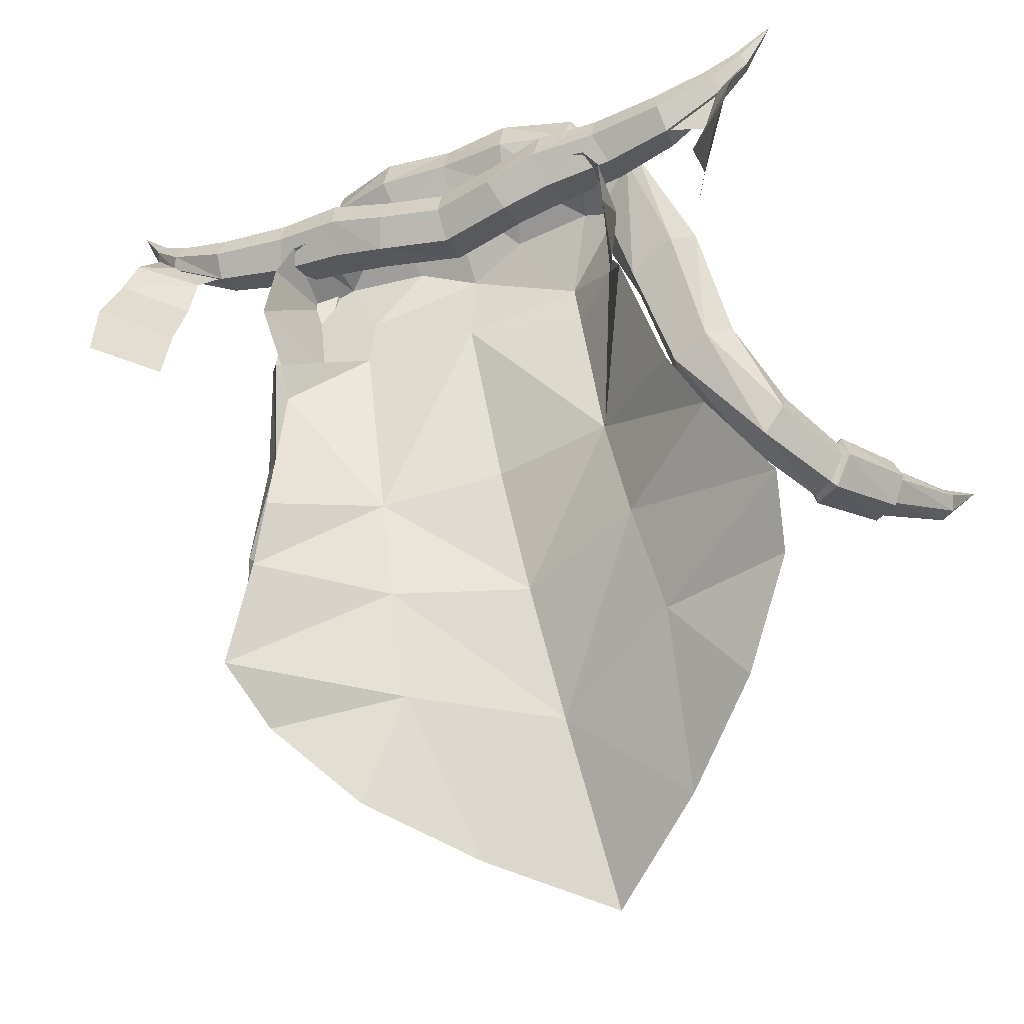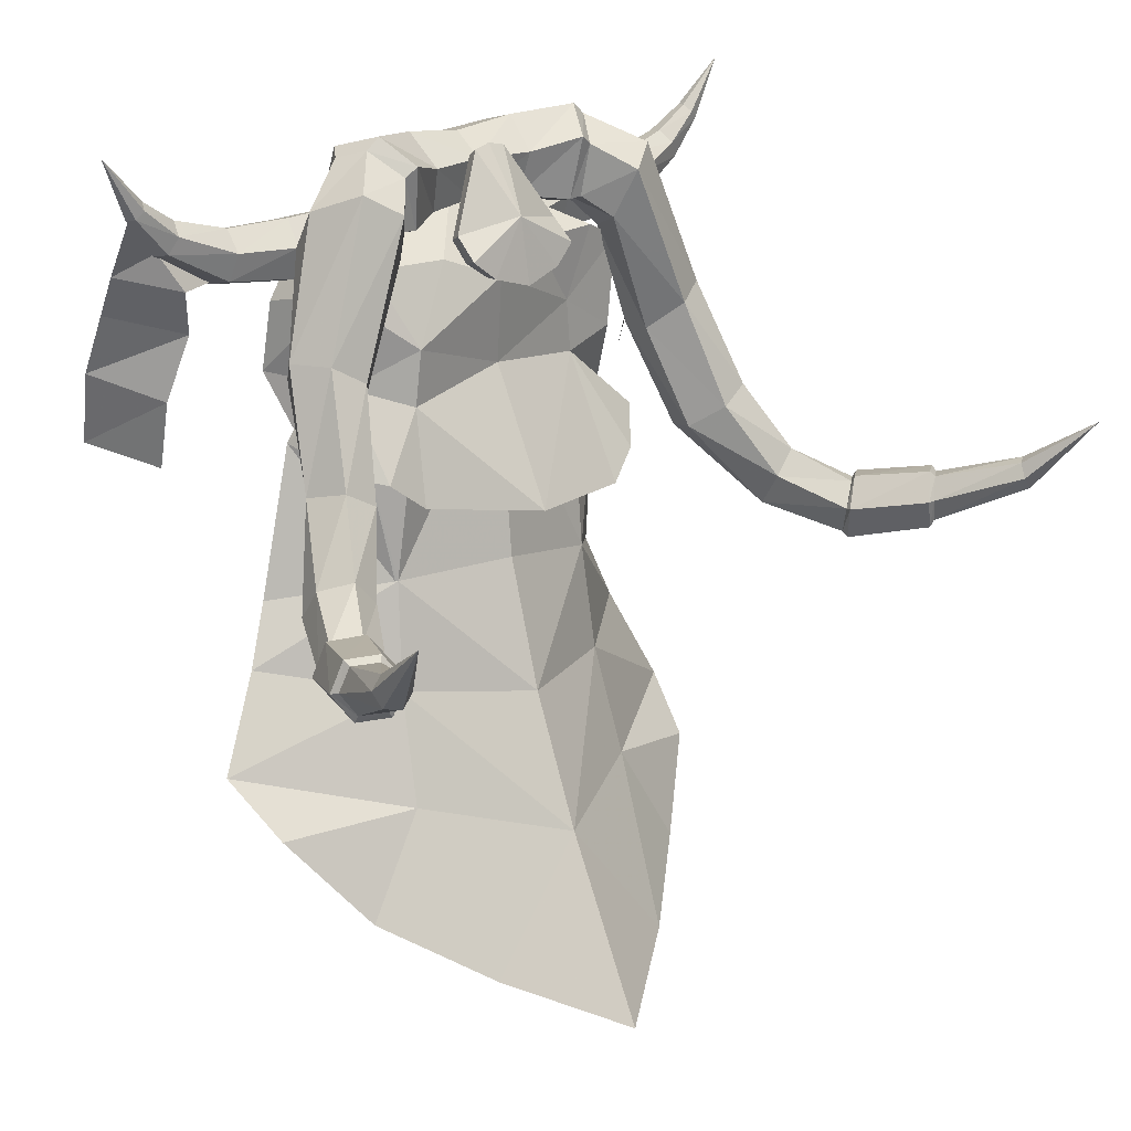
<metadata>
{"format":"obj","ext":"obj","renderer":"f3d","projection":"perspective","resolution":1024,"background":"white","views":[{"elev":-42.5,"azim":23.3,"up":"+Z"},{"elev":19.9,"azim":136.4,"up":"+Z"}]}
</metadata>
<code>
g common_back_90015
v -26.04 -1.571 8.612
v -25.88 -4.899 4.41
v -23.8 -2.371 5.949
v -25.88 -4.899 4.41
v -21.86 -1.994 3.39
v -23.8 -2.371 5.949
v -26.45 -5.834 1.3
v -22.22 -2.387 0.03266
v -26.94 -7.716 -3.13
v -22.3 -3.944 -4.472
v -26.46 -8.775 -8.59
v -22.11 -5.3 -9.777
v -19.38 -2.033 3.235
v -23.8 -2.371 5.949
v -21.86 -1.994 3.39
v 21.87 -1.081 3.128
v 25.53 -4.177 4.202
v 23.37 -1.995 5.841
v 23.37 -1.995 5.841
v 25.53 -4.177 4.202
v 25.61 -1.571 8.612
v 21.05 -2.026 -0.07124
v 25.4 -5.803 1.291
v 22.22 -3.294 -4.792
v 25.49 -7.898 -3.077
v 21.96 -4.71 -9.784
v 24.89 -9.494 -8.383
v 21.87 -1.081 3.128
v 23.37 -1.995 5.841
v 18.95 -2.033 3.235
v -12.76 -2.609 3.168
v -10.58 -2.572 3.523
v -10.46 3.631 3.418
v -13.25 3.354 2.112
v -14.54 -3.364 -4.163
v -14.07 -2.839 0.8233
v -8.199 3.54 -1.794
v -12.52 3.337 -4.462
v -14.13 -0.6328 -7.833
v -4.527 4.259 3.332
v -0.2157 5.363 1.621
v -13.9 0.4995 -10.61
v -0.3061 4.801 -4.655
v -8.569 3.522 -5.666
v -5.49 -1.083 4.906
v -0.2157 -1.111 4.485
v -0.2157 0.05495 6.613
v -5.945 -0.002935 5.929
v -13.54 4.658 -10.33
v 0.6083 10.63 -14.06
v -8.161 8.716 -14.45
v -11.24 7.165 -12.71
v -7.786 5.593 -19.89
v -7.567 7.234 -27.44
v -15.67 0.5454 -27.06
v 1.898 11.16 -27.09
v 1.068 7.637 -18.11
v -7.546 10.15 -35.01
v -18.57 2.632 -33.89
v 2.72 15.79 -36.2
v -11.48 11.51 -42.53
v -16.91 7.159 -37.23
v 3.817 23.13 -48.58
v -4.477 17.28 -45.8
v -14.29 -0.6999 -22.53
v -13.9 0.4995 -10.61
v -8.569 3.522 -5.666
v -0.3061 4.801 -4.655
v 12.33 -2.609 3.168
v 12.82 3.354 2.112
v 10.02 3.631 3.418
v 10.15 -2.552 3.533
v 13.64 -2.839 0.8233
v 14.11 -3.364 -4.163
v 7.954 6.23 -1.958
v 12.09 3.337 -4.462
v 13.7 -0.6328 -7.833
v 4.095 4.259 3.332
v 14.26 -0.7116 -8.752
v 13.77 5.483 -9.927
v 8.471 6.216 -5.885
v 5.059 -1.083 4.906
v 5.514 -0.002934 5.929
v 12.08 7.598 -10.39
v 9.494 8.259 -12.43
v 11.38 7.586 -25.55
v 10.17 5.926 -18.1
v 10.33 5.845 -18.2
v 19.5 1.198 -23.56
v 23.61 3.414 -29.69
v 12.75 10.53 -32.99
v 22.47 7.89 -33.31
v 18.03 12.05 -39.59
v 11.61 17.58 -44.19
v 14.26 -0.7116 -8.752
v 17.29 -0.1142 -19.39
v 10.32 5.8 -18.13
v 11.98 3.348 -4.483
v 8.471 6.216 -5.885
f 1 2 3
f 4 5 6
f 5 4 7
f 7 8 5
f 8 7 9
f 9 10 8
f 10 9 11
f 11 12 10
f 13 14 15
f 16 17 18
f 19 20 21
f 16 22 23
f 23 17 16
f 22 24 25
f 25 23 22
f 24 26 27
f 27 25 24
f 28 29 30
f 31 32 33
f 33 34 31
f 34 35 36
f 36 31 34
f 37 38 34
f 34 33 37
f 38 39 35
f 35 34 38
f 40 41 37
f 40 37 33
f 39 38 42
f 43 44 37
f 37 41 43
f 45 46 47
f 47 48 45
f 48 33 32
f 41 40 47
f 48 40 33
f 38 37 44
f 47 40 48
f 45 48 32
f 42 44 49
f 50 51 44
f 44 43 50
f 44 51 52
f 49 44 52
f 53 54 55
f 56 54 53
f 53 57 56
f 54 58 59
f 60 58 54
f 54 56 60
f 58 61 62
f 60 63 64
f 53 65 66
f 66 67 53
f 53 67 68
f 68 57 53
f 59 58 62
f 55 54 59
f 65 53 55
f 69 70 71
f 71 72 69
f 70 69 73
f 73 74 70
f 75 71 70
f 70 76 75
f 76 70 74
f 74 77 76
f 78 75 41
f 79 80 76
f 43 41 75
f 75 81 43
f 82 83 47
f 47 46 82
f 83 72 71
f 41 47 78
f 83 71 78
f 76 81 75
f 47 83 78
f 72 83 82
f 81 76 84
f 50 43 81
f 81 85 50
f 81 84 85
f 76 80 84
f 86 87 88
f 88 89 86
f 56 57 87
f 87 86 56
f 86 90 91
f 60 56 86
f 86 91 60
f 91 92 93
f 91 94 60
f 95 96 97
f 97 98 95
f 87 57 68
f 68 99 87
f 90 92 91
f 89 90 86
f 88 97 96
f 96 89 88
f 75 78 71
f 58 64 61
f 64 58 60
f 94 63 60
f 93 94 91
f 38 44 42
f 76 77 79
f 88 87 97
f 87 99 98
f 98 97 87
g common_back_90015
v -0.2157 -2.167 2.628
v -0.2157 -1.477 5.028
v -4.558 -2.228 5.358
v -4.826 -2.996 2.98
v -0.2157 -0.42 0.8262
v -5.593 -1.379 1.216
v -0.2157 2.227 1.534
v -6.093 1.006 1.829
v -0.2157 2.707 3.826
v -5.826 1.775 4.207
v -0.2157 0.9602 5.627
v -5.058 0.1577 5.972
v -9.953 0.9816 2.61
v -10.21 1.673 5.215
v -9.328 -1.566 1.941
v -8.957 -3.422 3.876
v -9.211 -2.73 6.481
v -9.835 -0.1829 7.151
v -14.59 0.7975 3.071
v -14.82 1.446 5.328
v -14.48 -1.49 2.508
v -13.77 -3.129 4.2
v -13.78 -2.48 6.456
v -14.36 -0.1926 7.02
v -19.35 -0.1796 3.485
v -18.94 0.373 5.407
v -19.55 -2.154 3.012
v -19.35 -3.577 4.461
v -18.94 -3.024 6.383
v -18.74 -1.049 6.856
v -23.68 -0.8165 5.887
v -23.01 -0.4874 7.031
v -24.01 -2.496 5.75
v -23.68 -3.087 6.539
v -23.01 -2.758 7.684
v -22.68 -1.458 7.93
v -25.98 -0.9123 8.515
v -25.41 -0.7523 9.071
v -26.27 -1.689 8.437
v -25.98 -2.306 8.915
v -25.41 -2.146 9.472
v -25.12 -1.369 9.55
v -28.27 -1.088 12.85
v -0.2157 -2.167 2.628
v 4.394 -2.996 2.98
v 4.127 -2.228 5.358
v -0.2157 -1.477 5.028
v -0.2157 -0.42 0.8262
v 5.162 -1.379 1.216
v -0.2157 2.227 1.534
v 5.662 1.006 1.829
v -0.2157 2.707 3.826
v 5.394 1.775 4.207
v -0.2157 0.9602 5.627
v 4.627 0.1577 5.972
v 9.521 0.9816 2.61
v 9.775 1.673 5.215
v 8.897 -1.566 1.941
v 8.526 -3.422 3.876
v 8.779 -2.73 6.481
v 9.404 -0.1829 7.151
v 14.16 0.7975 3.071
v 14.38 1.446 5.328
v 14.05 -1.49 2.508
v 13.34 -3.129 4.2
v 13.35 -2.48 6.456
v 13.92 -0.1926 7.02
v 18.92 -0.1796 3.485
v 18.51 0.373 5.407
v 19.12 -2.154 3.012
v 18.92 -3.577 4.461
v 18.51 -3.024 6.383
v 18.31 -1.049 6.856
v 23.24 -0.8165 5.887
v 22.58 -0.4874 7.031
v 23.58 -2.116 5.641
v 23.24 -3.087 6.539
v 22.58 -2.758 7.684
v 22.25 -1.458 7.93
v 25.55 -0.9122 8.515
v 24.98 -0.7522 9.071
v 25.84 -1.689 8.437
v 25.55 -2.306 8.915
v 24.98 -2.146 9.472
v 24.69 -1.369 9.55
v 27.84 -1.088 12.85
v -0.2157 7.423 6.185
v -4.766 7.665 3.72
v -4.677 5.935 5.246
v -1.524 4.269 10.5
v -0.2158 8.225 1.457
v -3.09 8.008 2.334
v -0.2157 4.195 10.8
v -0.2158 7.079 1.473
v -2.971 6.867 2.289
v -3.09 8.008 2.334
v -0.2158 8.225 1.457
v -4.541 6.592 3.441
v -4.311 4.971 4.746
v -4.677 5.935 5.246
v -4.766 7.665 3.72
v -1.26 3.342 9.894
v -1.524 4.269 10.5
v -0.2157 3.257 10.14
v -0.2157 4.195 10.8
v 4.245 5.935 5.246
v 4.334 7.665 3.72
v 1.093 4.269 10.5
v -0.2157 8.225 1.457
v 2.659 8.008 2.334
v -0.2157 7.079 1.473
v -0.2157 8.225 1.457
v 2.659 8.008 2.334
v 2.54 6.867 2.289
v 4.109 6.592 3.441
v 4.334 7.665 3.72
v 4.245 5.935 5.246
v 3.88 4.971 4.746
v 1.093 4.269 10.5
v 0.8282 3.342 9.894
v 5.171 -2.358 7.913
v 5.126 -1.486 11.03
v 0.04958 -0.9789 10.86
v 0.04959 -1.998 8.003
v 4.686 -0.1581 5.602
v 0.04958 -0.366 5.957
v 3.973 3.138 6.421
v 4.686 -0.1581 5.602
v 0.04958 -0.366 5.957
v 0.04959 2.568 6.689
v 4.327 4.03 9.578
v 0.04959 3.397 9.609
v 4.677 1.58 11.85
v 0.04959 1.261 11.29
v 4.677 1.58 11.85
v 0.04959 1.261 11.29
v 10.26 0.3938 11.42
v 8.973 3.533 12.34
v 10.07 -0.9899 8.227
v 9 1.267 5.068
v 7.2 5.041 5.95
v 7.64 5.892 10.46
v 14.8 3.291 8.109
v 13.12 6.82 9.503
v 9.989 3.478 11.5
v 10.9 1.296 10.87
v 14.52 1.4 5.349
v 10.72 -0.02542 8.259
v 11.67 3.221 3.169
v 9.994 1.45 5.412
v 9.967 6.619 4.511
v 8.219 5.072 6.043
v 10.82 8.195 8.033
v 8.559 5.647 9.807
v 18.52 5.369 -1.056
v 17.13 8.021 -1.049
v 17.12 3.303 -2.849
v 13.56 4.302 -4.275
v 13.26 6.707 -4.195
v 14.92 8.904 -2.393
v 19.95 8.516 -9.184
v 18.84 11.28 -8.54
v 18.33 6.607 -10.68
v 15.55 7.358 -11.8
v 15.02 9.474 -11.43
v 16.64 11.64 -9.773
v 22.47 12.48 -13.98
v 20.84 14.42 -13.24
v 22.59 11.05 -16.17
v 20.9 11.54 -17.9
v 19.16 13.17 -17.34
v 19.22 14.59 -15.01
v 24.98 16.88 -15.77
v 23.32 18.22 -15.45
v 25.4 16.2 -17.79
v 24.17 16.86 -19.49
v 22.51 18.21 -19.17
v 22.08 18.89 -17.15
v 27.97 21.94 -14.38
v 26.07 23.31 -14.13
v 23.29 18.51 -14.97
v 25.36 16.94 -15.35
v 28.76 21.5 -16.55
v 25.99 16.26 -17.8
v 27.64 22.43 -18.47
v 24.55 17.15 -19.87
v 25.74 23.81 -18.23
v 22.5 18.73 -19.5
v 24.95 24.24 -16.05
v 21.87 19.41 -17.05
v 30.33 28.36 -12.73
v 29.31 29.01 -12.85
v 26.4 23.56 -14.51
v 27.89 22.44 -14.69
v 31.07 28.34 -13.64
v 28.49 22.04 -16.4
v 30.78 28.96 -14.66
v 27.6 22.74 -17.93
v 29.75 29.6 -14.78
v 26.11 23.86 -17.75
v 29.02 29.63 -13.87
v 25.51 24.26 -16.04
v 31.93 33.66 -9.296
v 31.93 33.66 -9.296
v 31.93 33.66 -9.296
v 25.36 16.94 -15.35
v 23.29 18.51 -14.97
v 23.32 18.22 -15.45
v 24.98 16.88 -15.77
v 26.07 23.31 -14.13
v 27.97 21.94 -14.38
v 27.89 22.44 -14.69
v 26.4 23.56 -14.51
v 25.99 16.26 -17.8
v 25.4 16.2 -17.79
v 28.76 21.5 -16.55
v 28.49 22.04 -16.4
v 24.55 17.15 -19.87
v 24.17 16.86 -19.49
v 27.64 22.43 -18.47
v 27.6 22.74 -17.93
v 22.5 18.73 -19.5
v 24.17 16.86 -19.49
v 22.51 18.21 -19.17
v 25.74 23.81 -18.23
v 26.11 23.86 -17.75
v 21.87 19.41 -17.05
v 22.08 18.89 -17.15
v 24.95 24.24 -16.05
v 25.51 24.26 -16.04
v 23.32 18.22 -15.45
v 8.973 3.533 12.34
v 10.26 0.3938 11.42
v 10.9 1.296 10.87
v 9.989 3.478 11.5
v 10.07 -0.9899 8.227
v 10.72 -0.02542 8.259
v 9 1.267 5.068
v 9.994 1.45 5.412
v 7.2 5.041 5.95
v 8.219 5.072 6.043
v 7.64 5.892 10.46
v 8.559 5.647 9.807
v -5.072 -2.358 7.913
v -5.026 -1.486 11.03
v -4.587 -0.1581 5.602
v -3.874 3.138 6.421
v -4.587 -0.1581 5.602
v -4.228 4.03 9.578
v -4.578 1.58 11.85
v -4.578 1.58 11.85
v -10.16 0.3938 11.42
v -8.874 3.533 12.34
v -9.966 -0.9899 8.227
v -8.9 1.267 5.068
v -7.101 5.041 5.95
v -7.541 5.892 10.46
v -14.7 3.291 8.109
v -10.8 1.296 10.87
v -9.889 3.478 11.5
v -13.02 6.821 9.503
v -14.42 1.4 5.349
v -10.62 -0.02542 8.259
v -11.57 3.221 3.169
v -9.895 1.45 5.412
v -9.868 6.619 4.511
v -8.12 5.072 6.043
v -10.72 8.195 8.033
v -8.46 5.647 9.807
v -18.42 5.369 -1.056
v -17.03 8.021 -1.049
v -17.02 3.303 -2.849
v -13.46 4.302 -4.275
v -13.16 6.707 -4.195
v -14.82 8.961 -2.143
v -19.85 8.516 -9.184
v -18.74 11.28 -8.54
v -18.18 6.621 -10.7
v -15.5 7.345 -11.78
v -14.92 9.474 -11.43
v -16.54 11.64 -9.773
v -20.74 14.42 -13.24
v -22.37 12.48 -13.98
v -22.49 11.09 -15.56
v -20.8 11.59 -17.3
v -19.07 13.17 -17.34
v -19.12 14.59 -15.01
v -24.88 16.88 -15.77
v -23.22 18.22 -15.45
v -25.31 16.2 -17.79
v -24.07 16.86 -19.49
v -22.41 18.21 -19.17
v -21.98 18.88 -17.15
v -27.87 21.94 -14.38
v -25.26 16.94 -15.35
v -23.2 18.51 -14.97
v -25.97 23.31 -14.13
v -28.66 21.5 -16.55
v -25.89 16.26 -17.8
v -27.54 22.43 -18.47
v -24.46 17.15 -19.87
v -25.64 23.81 -18.23
v -22.4 18.73 -19.5
v -24.85 24.24 -16.05
v -21.77 19.41 -17.05
v -30.23 28.37 -12.75
v -27.79 22.44 -14.69
v -26.3 23.56 -14.51
v -29.22 29.01 -12.87
v -30.95 28.35 -13.64
v -28.39 22.04 -16.4
v -30.66 28.96 -14.64
v -27.5 22.74 -17.93
v -29.66 29.59 -14.76
v -26.01 23.86 -17.75
v -28.94 29.61 -13.87
v -25.41 24.26 -16.04
v -31.83 33.66 -9.296
v -25.26 16.94 -15.35
v -24.88 16.88 -15.77
v -23.22 18.22 -15.45
v -23.2 18.51 -14.97
v -25.97 23.31 -14.13
v -26.3 23.56 -14.51
v -27.79 22.44 -14.69
v -27.87 21.94 -14.38
v -25.89 16.26 -17.8
v -25.31 16.2 -17.79
v -28.39 22.04 -16.4
v -28.66 21.5 -16.55
v -24.46 17.15 -19.87
v -24.07 16.86 -19.49
v -27.5 22.74 -17.93
v -27.54 22.43 -18.47
v -22.4 18.73 -19.5
v -22.41 18.21 -19.17
v -24.07 16.86 -19.49
v -26.01 23.86 -17.75
v -25.64 23.81 -18.23
v -21.77 19.41 -17.05
v -21.98 18.88 -17.15
v -25.41 24.26 -16.04
v -24.85 24.24 -16.05
v -23.22 18.22 -15.45
v -8.874 3.533 12.34
v -9.889 3.478 11.5
v -10.8 1.296 10.87
v -10.16 0.3938 11.42
v -10.62 -0.02542 8.259
v -9.966 -0.9899 8.227
v -9.895 1.45 5.412
v -8.9 1.267 5.068
v -8.12 5.072 6.043
v -7.101 5.041 5.95
v -8.46 5.647 9.807
v -7.541 5.892 10.46
f 100 101 102
f 102 103 100
f 104 100 103
f 103 105 104
f 106 104 105
f 105 107 106
f 108 106 107
f 107 109 108
f 110 108 109
f 109 111 110
f 101 110 111
f 111 102 101
f 112 113 109
f 109 107 112
f 114 112 107
f 107 105 114
f 115 114 105
f 105 103 115
f 116 115 103
f 103 102 116
f 117 116 102
f 102 111 117
f 113 117 111
f 111 109 113
f 118 119 113
f 113 112 118
f 120 118 112
f 112 114 120
f 121 120 114
f 114 115 121
f 122 121 115
f 115 116 122
f 123 122 116
f 116 117 123
f 119 123 117
f 117 113 119
f 124 125 119
f 119 118 124
f 126 124 118
f 118 120 126
f 127 126 120
f 120 121 127
f 128 127 121
f 121 122 128
f 129 128 122
f 122 123 129
f 125 129 123
f 123 119 125
f 130 131 125
f 125 124 130
f 132 130 124
f 124 126 132
f 133 132 126
f 126 127 133
f 134 133 127
f 127 128 134
f 135 134 128
f 128 129 135
f 131 135 129
f 129 125 131
f 136 137 131
f 131 130 136
f 138 136 130
f 130 132 138
f 139 138 132
f 132 133 139
f 140 139 133
f 133 134 140
f 141 140 134
f 134 135 141
f 137 141 135
f 135 131 137
f 137 136 142
f 141 137 142
f 140 141 142
f 139 140 142
f 138 139 142
f 136 138 142
f 143 144 145
f 145 146 143
f 147 148 144
f 144 143 147
f 149 150 148
f 148 147 149
f 151 152 150
f 150 149 151
f 153 154 152
f 152 151 153
f 146 145 154
f 154 153 146
f 155 150 152
f 152 156 155
f 157 148 150
f 150 155 157
f 158 144 148
f 148 157 158
f 159 145 144
f 144 158 159
f 160 154 145
f 145 159 160
f 156 152 154
f 154 160 156
f 161 155 156
f 156 162 161
f 163 157 155
f 155 161 163
f 164 158 157
f 157 163 164
f 165 159 158
f 158 164 165
f 166 160 159
f 159 165 166
f 162 156 160
f 160 166 162
f 167 161 162
f 162 168 167
f 169 163 161
f 161 167 169
f 170 164 163
f 163 169 170
f 171 165 164
f 164 170 171
f 172 166 165
f 165 171 172
f 168 162 166
f 166 172 168
f 173 167 168
f 168 174 173
f 175 169 167
f 167 173 175
f 176 170 169
f 169 175 176
f 177 171 170
f 170 176 177
f 178 172 171
f 171 177 178
f 174 168 172
f 172 178 174
f 179 173 174
f 174 180 179
f 181 175 173
f 173 179 181
f 182 176 175
f 175 181 182
f 183 177 176
f 176 182 183
f 184 178 177
f 177 183 184
f 180 174 178
f 178 184 180
f 180 185 179
f 184 185 180
f 183 185 184
f 182 185 183
f 181 185 182
f 179 185 181
f 186 187 188
f 186 188 189
f 190 191 186
f 186 189 192
f 193 194 195
f 195 196 193
f 197 198 199
f 199 200 197
f 198 201 202
f 202 199 198
f 201 203 204
f 204 202 201
f 194 197 200
f 200 195 194
f 187 186 191
f 186 205 206
f 186 207 205
f 208 186 209
f 186 192 207
f 210 211 212
f 212 213 210
f 214 215 216
f 216 217 214
f 217 216 218
f 218 219 217
f 219 218 204
f 204 203 219
f 213 212 215
f 215 214 213
f 206 209 186
f 220 221 222
f 222 223 220
f 224 220 223
f 223 225 224
f 226 227 228
f 228 229 226
f 230 226 229
f 229 231 230
f 232 230 231
f 231 233 232
f 221 234 235
f 235 222 221
f 236 237 234
f 234 221 236
f 238 236 221
f 221 220 238
f 239 238 220
f 220 224 239
f 240 239 227
f 227 226 240
f 241 240 226
f 226 230 241
f 237 241 230
f 230 232 237
f 242 243 244
f 244 245 242
f 246 242 245
f 245 247 246
f 248 246 247
f 247 249 248
f 250 248 249
f 249 251 250
f 252 250 251
f 251 253 252
f 243 252 253
f 253 244 243
f 254 255 243
f 243 242 254
f 256 254 242
f 242 246 256
f 257 256 246
f 246 248 257
f 258 257 248
f 248 250 258
f 259 258 250
f 250 252 259
f 255 259 252
f 252 243 255
f 260 261 255
f 255 254 260
f 262 260 254
f 254 256 262
f 263 262 256
f 256 257 263
f 264 263 257
f 257 258 264
f 265 264 258
f 258 259 265
f 261 265 259
f 259 255 261
f 261 260 266
f 266 267 261
f 260 262 268
f 268 266 260
f 262 263 269
f 269 268 262
f 263 264 270
f 270 269 263
f 264 265 271
f 271 270 264
f 265 261 267
f 267 271 265
f 272 273 267
f 267 266 272
f 274 272 266
f 266 268 274
f 275 274 268
f 268 269 275
f 276 275 269
f 269 270 276
f 277 276 270
f 270 271 277
f 273 277 271
f 271 267 273
f 278 279 280
f 280 281 278
f 282 278 281
f 281 283 282
f 284 282 283
f 283 285 284
f 286 284 285
f 285 287 286
f 288 286 287
f 287 289 288
f 279 288 289
f 289 280 279
f 290 291 292
f 292 293 290
f 294 290 293
f 293 295 294
f 296 294 295
f 295 297 296
f 298 296 297
f 297 299 298
f 300 298 299
f 299 301 300
f 291 300 301
f 301 292 291
f 302 291 290
f 290 294 303
f 303 294 296
f 304 296 298
f 298 300 304
f 304 300 291
f 305 306 307
f 307 308 305
f 309 310 311
f 311 312 309
f 313 305 308
f 308 314 313
f 310 315 316
f 316 311 310
f 317 313 314
f 314 318 317
f 315 319 320
f 320 316 315
f 321 317 322
f 322 323 321
f 319 324 325
f 325 320 319
f 326 321 323
f 323 327 326
f 324 328 329
f 329 325 324
f 306 326 327
f 327 330 306
f 328 309 312
f 312 329 328
f 331 332 333
f 333 334 331
f 332 335 336
f 336 333 332
f 335 337 338
f 338 336 335
f 337 339 340
f 340 338 337
f 339 341 342
f 342 340 339
f 341 331 334
f 334 342 341
f 343 223 222
f 222 344 343
f 345 225 223
f 223 343 345
f 346 229 228
f 228 347 346
f 348 231 229
f 229 346 348
f 349 233 231
f 231 348 349
f 344 222 235
f 235 350 344
f 351 344 350
f 350 352 351
f 353 343 344
f 344 351 353
f 354 345 343
f 343 353 354
f 355 346 347
f 347 354 355
f 356 348 346
f 346 355 356
f 352 349 348
f 348 356 352
f 357 358 359
f 359 360 357
f 361 362 358
f 358 357 361
f 363 364 362
f 362 361 363
f 365 366 364
f 364 363 365
f 367 368 366
f 366 365 367
f 360 359 368
f 368 367 360
f 369 357 360
f 360 370 369
f 371 361 357
f 357 369 371
f 372 363 361
f 361 371 372
f 373 365 363
f 363 372 373
f 374 367 365
f 365 373 374
f 370 360 367
f 367 374 370
f 375 369 370
f 370 376 375
f 377 371 369
f 369 375 377
f 378 372 371
f 371 377 378
f 379 373 372
f 372 378 379
f 380 374 373
f 373 379 380
f 376 370 374
f 374 380 376
f 376 381 382
f 382 375 376
f 375 382 383
f 383 377 375
f 377 383 384
f 384 378 377
f 378 384 385
f 385 379 378
f 379 385 386
f 386 380 379
f 380 386 381
f 381 376 380
f 387 382 381
f 381 388 387
f 389 383 382
f 382 387 389
f 390 384 383
f 383 389 390
f 391 385 384
f 384 390 391
f 392 386 385
f 385 391 392
f 388 381 386
f 386 392 388
f 393 394 395
f 395 396 393
f 397 398 394
f 394 393 397
f 399 400 398
f 398 397 399
f 401 402 400
f 400 399 401
f 403 404 402
f 402 401 403
f 396 395 404
f 404 403 396
f 405 406 407
f 407 408 405
f 409 410 406
f 406 405 409
f 411 412 410
f 410 409 411
f 413 414 412
f 412 411 413
f 415 416 414
f 414 413 415
f 408 407 416
f 416 415 408
f 417 405 408
f 405 417 409
f 417 411 409
f 413 411 417
f 413 417 415
f 408 415 417
f 418 419 420
f 420 421 418
f 422 423 424
f 424 425 422
f 426 427 419
f 419 418 426
f 425 424 428
f 428 429 425
f 430 431 427
f 427 426 430
f 429 428 432
f 432 433 429
f 434 435 436
f 436 430 434
f 433 432 437
f 437 438 433
f 439 440 435
f 435 434 439
f 438 437 441
f 441 442 438
f 421 443 440
f 440 439 421
f 442 441 423
f 423 422 442
f 444 445 446
f 446 447 444
f 447 446 448
f 448 449 447
f 449 448 450
f 450 451 449
f 451 450 452
f 452 453 451
f 453 452 454
f 454 455 453
f 455 454 445
f 445 444 455

</code>
